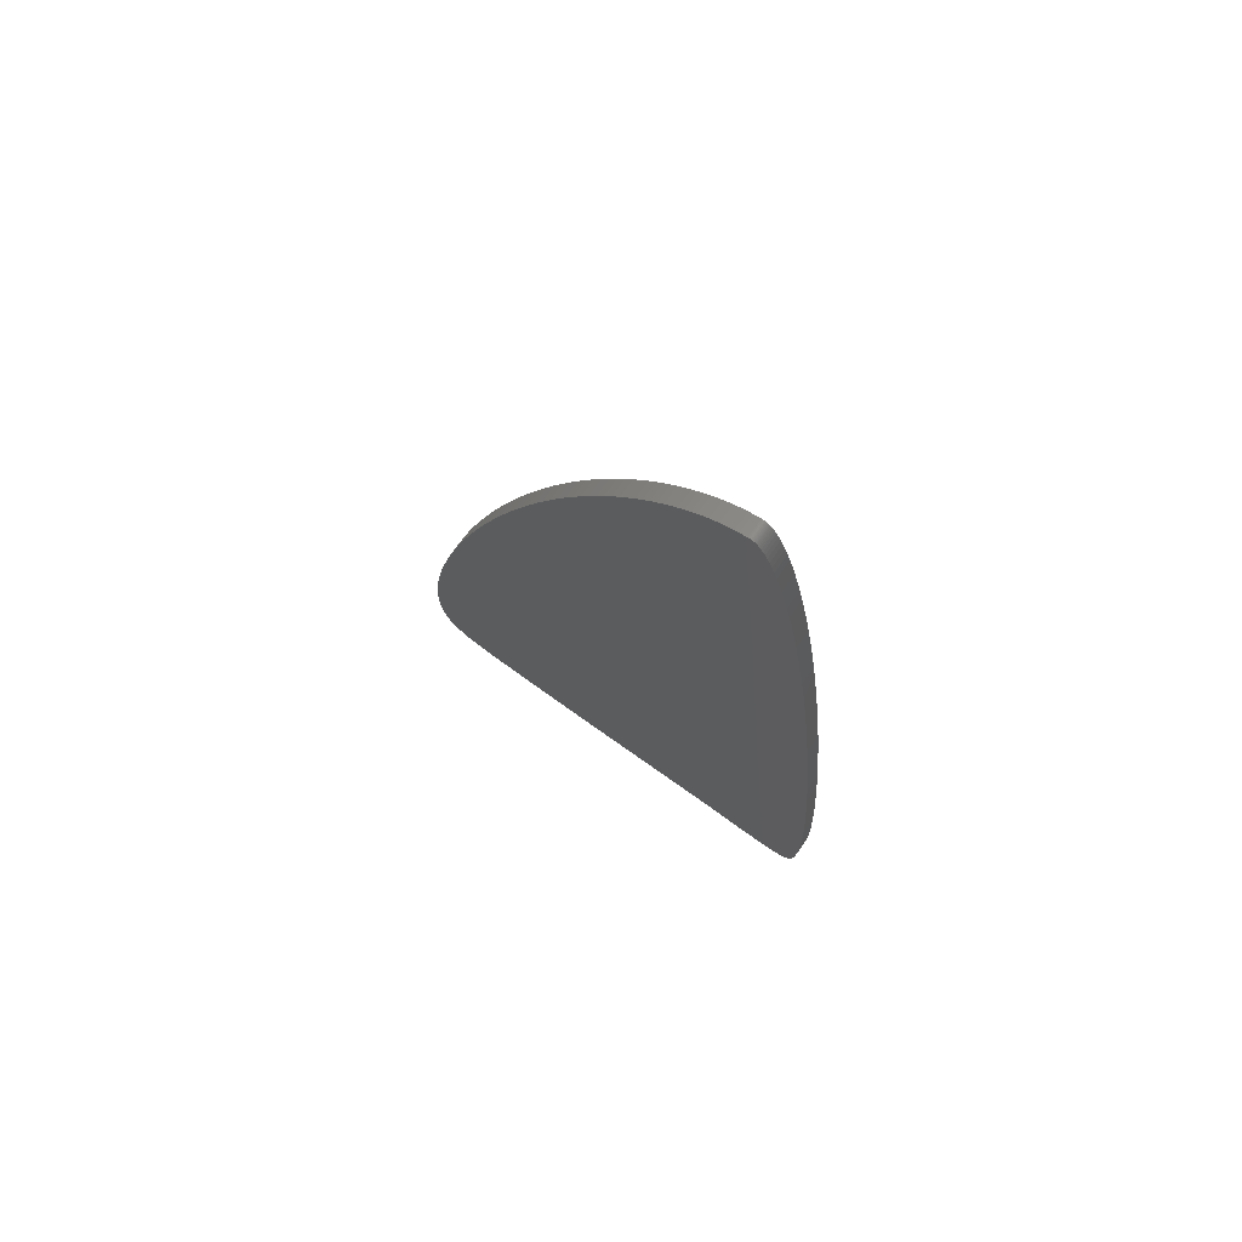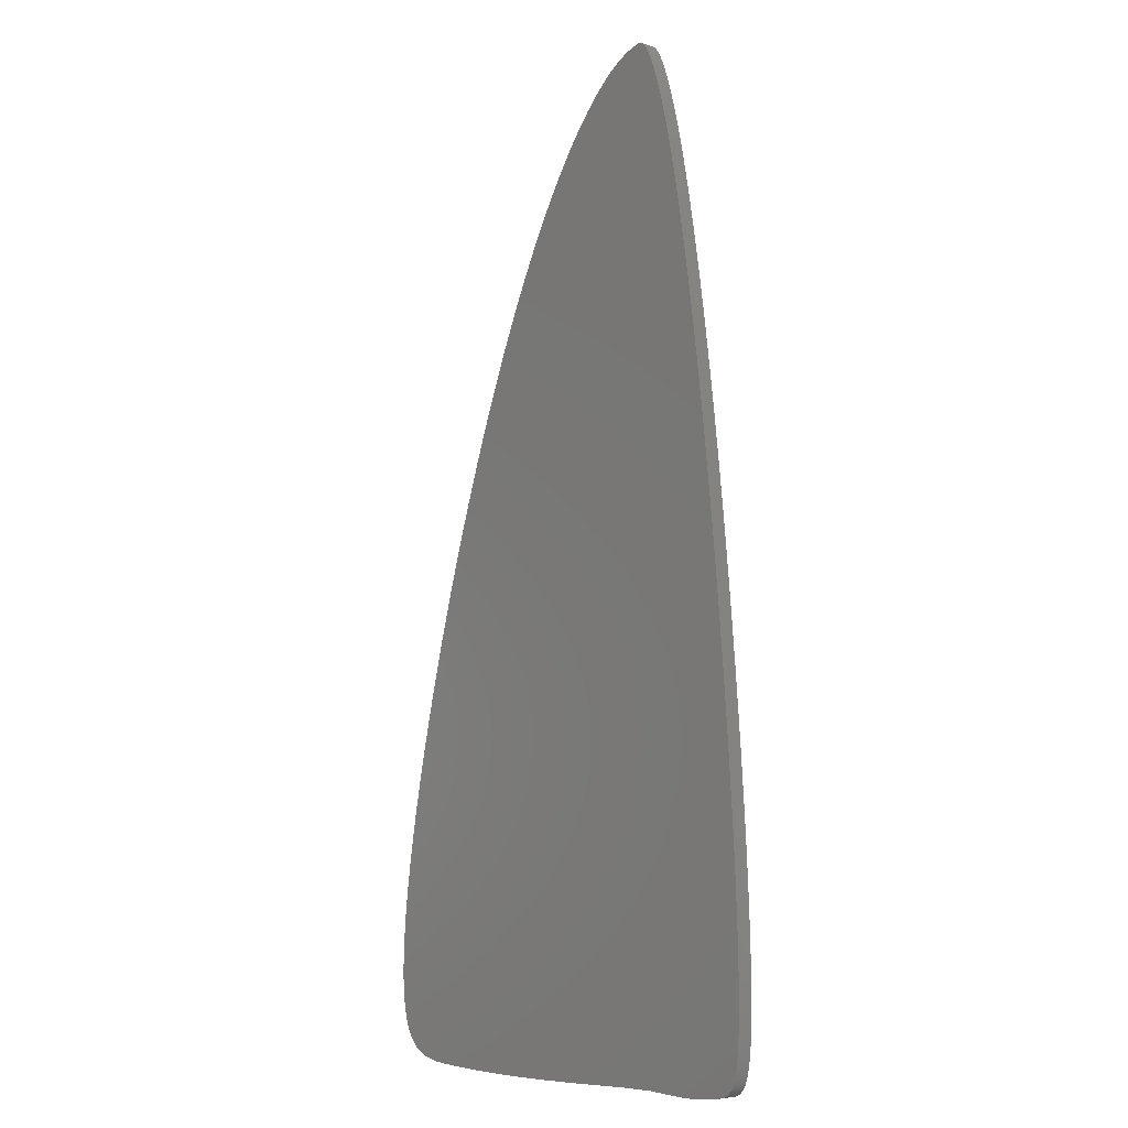
<metadata>
{"format":"stl","ext":"stl","renderer":"f3d","projection":"perspective","resolution":1024,"background":"white","views":[{"elev":75.3,"azim":35.4,"up":"+Y"},{"elev":-6.7,"azim":46.5,"up":"+Y"}]}
</metadata>
<code>
# stl→obj: 366 verts, 728 faces
v 0.0015 0.18 0.0015
v 0.0015 0.18 -0.0015
v 0.002997 0.1799 -0.0015
v -0.0516 0.2619 0.0015
v -0.05294 0.2569 -0.0015
v -0.05294 0.2569 0.0015
v -0.05418 0.2521 -0.0015
v -0.05418 0.2521 0.0015
v -0.0554 0.2471 -0.0015
v -0.0554 0.2471 0.0015
v -0.05656 0.2422 -0.0015
v -0.05656 0.2422 0.0015
v -0.05763 0.2373 -0.0015
v -0.05763 0.2373 0.0015
v -0.05862 0.2326 -0.0015
v -0.05862 0.2326 0.0015
v -0.05951 0.2281 -0.0015
v -0.05951 0.2281 0.0015
v -0.06023 0.2242 -0.0015
v -0.06023 0.2242 0.0015
v -0.06086 0.2205 -0.0015
v -0.06086 0.2205 0.0015
v -0.06141 0.2171 -0.0015
v -0.06141 0.2171 0.0015
v -0.06188 0.2138 -0.0015
v -0.06188 0.2138 0.0015
v -0.06227 0.2108 -0.0015
v -0.06227 0.2108 0.0015
v -0.06259 0.208 -0.0015
v -0.06259 0.208 0.0015
v -0.06284 0.2054 -0.0015
v -0.06284 0.2054 0.0015
v -0.06303 0.203 -0.0015
v -0.06303 0.203 0.0015
v -0.06315 0.2009 -0.0015
v -0.06315 0.2009 0.0015
v -0.06323 0.1988 -0.0015
v -0.06323 0.1988 0.0015
v -0.06325 0.197 -0.0015
v -0.06325 0.197 0.0015
v -0.06323 0.1954 -0.0015
v -0.06323 0.1954 0.0015
v -0.06316 0.1938 -0.0015
v -0.06316 0.1938 0.0015
v -0.06306 0.1925 -0.0015
v -0.06306 0.1925 0.0015
v -0.06292 0.1912 -0.0015
v -0.06292 0.1912 0.0015
v -0.06275 0.1901 -0.0015
v -0.06275 0.1901 0.0015
v -0.06254 0.1889 -0.0015
v -0.06254 0.1889 0.0015
v -0.06231 0.188 -0.0015
v -0.06231 0.188 0.0015
v -0.06206 0.1872 -0.0015
v -0.06206 0.1872 0.0015
v -0.06179 0.1864 -0.0015
v -0.06179 0.1864 0.0015
v -0.06149 0.1857 -0.0015
v -0.06149 0.1857 0.0015
v -0.06117 0.1851 -0.0015
v -0.06117 0.1851 0.0015
v -0.06083 0.1845 -0.0015
v -0.06083 0.1845 0.0015
v -0.06042 0.1839 -0.0015
v -0.06042 0.1839 0.0015
v -0.05999 0.1834 -0.0015
v -0.05999 0.1834 0.0015
v -0.05953 0.1829 -0.0015
v -0.05953 0.1829 0.0015
v -0.0591 0.1825 -0.0015
v -0.0591 0.1825 0.0015
v -0.0586 0.1822 -0.0015
v -0.0586 0.1822 0.0015
v -0.05806 0.1818 -0.0015
v -0.05806 0.1818 0.0015
v -0.05748 0.1815 -0.0015
v -0.05748 0.1815 0.0015
v -0.05686 0.1813 -0.0015
v -0.05686 0.1813 0.0015
v -0.05619 0.181 -0.0015
v -0.05619 0.181 0.0015
v -0.05545 0.1808 -0.0015
v -0.05545 0.1808 0.0015
v -0.05464 0.1806 -0.0015
v -0.05464 0.1806 0.0015
v -0.05374 0.1805 -0.0015
v -0.05374 0.1805 0.0015
v -0.05272 0.1804 -0.0015
v -0.05272 0.1804 0.0015
v -0.05144 0.1802 -0.0015
v -0.05144 0.1802 0.0015
v -0.04924 0.1801 -0.0015
v -0.04924 0.1801 0.0015
v -0.04551 0.1799 -0.0015
v -0.04551 0.1799 0.0015
v -0.04175 0.1797 -0.0015
v -0.04175 0.1797 0.0015
v -0.03783 0.1796 -0.0015
v -0.03783 0.1796 0.0015
v -0.03346 0.1796 -0.0015
v -0.03346 0.1796 0.0015
v -0.02907 0.1796 -0.0015
v -0.02907 0.1796 0.0015
v -0.02434 0.1796 -0.0015
v -0.02434 0.1796 0.0015
v -0.01916 0.1797 -0.0015
v -0.01916 0.1797 0.0015
v -0.0122 0.1798 -0.0015
v -0.0122 0.1798 0.0015
v -0.0045 0.18 -0.0015
v -0.0045 0.18 0.0015
v -0.0516 0.2619 -0.0015
v -0.05022 0.2669 0.0015
v -0.05022 0.2669 -0.0015
v -0.04879 0.2718 0.0015
v -0.04879 0.2718 -0.0015
v -0.04735 0.2766 0.0015
v -0.04735 0.2766 -0.0015
v -0.04587 0.2813 0.0015
v -0.04587 0.2813 -0.0015
v -0.04439 0.2859 0.0015
v -0.04439 0.2859 -0.0015
v -0.04289 0.2904 0.0015
v -0.04289 0.2904 -0.0015
v -0.04138 0.2947 0.0015
v -0.04138 0.2947 -0.0015
v -0.03988 0.2989 0.0015
v -0.03988 0.2989 -0.0015
v -0.03838 0.3029 0.0015
v -0.03838 0.3029 -0.0015
v -0.03688 0.3068 0.0015
v -0.03688 0.3068 -0.0015
v -0.03539 0.3105 0.0015
v -0.03539 0.3105 -0.0015
v -0.03392 0.3141 0.0015
v -0.03392 0.3141 -0.0015
v -0.03246 0.3175 0.0015
v -0.03246 0.3175 -0.0015
v -0.03101 0.3207 0.0015
v -0.03101 0.3207 -0.0015
v -0.02959 0.3238 0.0015
v -0.02959 0.3238 -0.0015
v -0.02818 0.3267 0.0015
v -0.02818 0.3267 -0.0015
v -0.0268 0.3295 0.0015
v -0.0268 0.3295 -0.0015
v -0.02544 0.3321 0.0015
v -0.02544 0.3321 -0.0015
v -0.0241 0.3346 0.0015
v -0.0241 0.3346 -0.0015
v -0.02279 0.3369 0.0015
v -0.02279 0.3369 -0.0015
v -0.02151 0.3391 0.0015
v -0.02151 0.3391 -0.0015
v -0.02019 0.3412 0.0015
v -0.02019 0.3412 -0.0015
v -0.01896 0.3431 0.0015
v -0.01896 0.3431 -0.0015
v -0.01776 0.3449 0.0015
v -0.01776 0.3449 -0.0015
v -0.01658 0.3466 0.0015
v -0.01658 0.3466 -0.0015
v -0.01544 0.3481 0.0015
v -0.01544 0.3481 -0.0015
v -0.01432 0.3495 0.0015
v -0.01432 0.3495 -0.0015
v -0.01324 0.3508 0.0015
v -0.01324 0.3508 -0.0015
v -0.01218 0.352 0.0015
v -0.01218 0.352 -0.0015
v -0.01115 0.3531 0.0015
v -0.01115 0.3531 -0.0015
v -0.01015 0.3541 0.0015
v -0.01015 0.3541 -0.0015
v -0.009187 0.3551 0.0015
v -0.009187 0.3551 -0.0015
v -0.00825 0.3559 0.0015
v -0.00825 0.3559 -0.0015
v -0.007343 0.3566 0.0015
v -0.007343 0.3566 -0.0015
v -0.006467 0.3573 0.0015
v -0.006467 0.3573 -0.0015
v -0.005616 0.3578 0.0015
v -0.005616 0.3578 -0.0015
v -0.004945 0.3583 0.0015
v -0.004945 0.3583 -0.0015
v -0.004158 0.3587 0.0015
v -0.004158 0.3587 -0.0015
v -0.00341 0.3591 0.0015
v -0.00341 0.3591 -0.0015
v -0.002744 0.3594 0.0015
v -0.002744 0.3594 -0.0015
v -0.002043 0.3596 0.0015
v -0.002043 0.3596 -0.0015
v -0.001336 0.3598 0.0015
v -0.001336 0.3598 -0.0015
v -0.0007673 0.36 0.0015
v -0.0007673 0.36 -0.0015
v -0.0005415 0.36 0.0015
v -0.0005415 0.36 -0.0015
v -0.000378 0.36 0.0015
v -0.000378 0.36 -0.0015
v -0.0002598 0.36 0.0015
v -0.0002598 0.36 -0.0015
v -0.0001537 0.36 0.0015
v -0.0001537 0.36 -0.0015
v -5.532e-05 0.36 0.0015
v -5.532e-05 0.36 -0.0015
v 4.317e-05 0.36 0.0015
v 4.317e-05 0.36 -0.0015
v 0.000141 0.36 0.0015
v 0.000141 0.36 -0.0015
v 0.0002354 0.3599 0.0015
v 0.0002354 0.3599 -0.0015
v 0.000324 0.3599 0.0015
v 0.000324 0.3599 -0.0015
v 0.0004108 0.3598 0.0015
v 0.0004108 0.3598 -0.0015
v 0.0004822 0.3598 0.0015
v 0.0004822 0.3598 -0.0015
v 0.0005669 0.3597 0.0015
v 0.0005669 0.3597 -0.0015
v 0.000684 0.3596 0.0015
v 0.000684 0.3596 -0.0015
v 0.0008603 0.3594 0.0015
v 0.0008603 0.3594 -0.0015
v 0.001057 0.3592 0.0015
v 0.001057 0.3592 -0.0015
v 0.001313 0.3588 0.0015
v 0.001313 0.3588 -0.0015
v 0.001631 0.3583 0.0015
v 0.001631 0.3583 -0.0015
v 0.001999 0.3576 0.0015
v 0.001999 0.3576 -0.0015
v 0.002381 0.3568 0.0015
v 0.002381 0.3568 -0.0015
v 0.002794 0.3558 0.0015
v 0.002794 0.3558 -0.0015
v 0.003239 0.3546 0.0015
v 0.003239 0.3546 -0.0015
v 0.003716 0.3531 0.0015
v 0.003716 0.3531 -0.0015
v 0.004224 0.3515 0.0015
v 0.004224 0.3515 -0.0015
v 0.004764 0.3496 0.0015
v 0.004764 0.3496 -0.0015
v 0.005334 0.3474 0.0015
v 0.005334 0.3474 -0.0015
v 0.005934 0.3448 0.0015
v 0.005934 0.3448 -0.0015
v 0.006564 0.342 0.0015
v 0.006564 0.342 -0.0015
v 0.007222 0.3388 0.0015
v 0.007222 0.3388 -0.0015
v 0.007908 0.3352 0.0015
v 0.007908 0.3352 -0.0015
v 0.008619 0.3313 0.0015
v 0.008619 0.3313 -0.0015
v 0.009355 0.3269 0.0015
v 0.009355 0.3269 -0.0015
v 0.01011 0.3222 0.0015
v 0.01011 0.3222 -0.0015
v 0.01089 0.317 0.0015
v 0.01089 0.317 -0.0015
v 0.01169 0.3113 0.0015
v 0.01169 0.3113 -0.0015
v 0.01249 0.3053 0.0015
v 0.01249 0.3053 -0.0015
v 0.01331 0.2988 0.0015
v 0.01331 0.2988 -0.0015
v 0.01413 0.2919 0.0015
v 0.01413 0.2919 -0.0015
v 0.01503 0.2838 0.0015
v 0.01503 0.2838 -0.0015
v 0.0159 0.2754 0.0015
v 0.0159 0.2754 -0.0015
v 0.01672 0.267 0.0015
v 0.01672 0.267 -0.0015
v 0.0175 0.2585 0.0015
v 0.0175 0.2585 -0.0015
v 0.01821 0.2503 0.0015
v 0.01821 0.2503 -0.0015
v 0.01884 0.2423 0.0015
v 0.01884 0.2423 -0.0015
v 0.01939 0.2348 0.0015
v 0.01939 0.2348 -0.0015
v 0.01985 0.2279 0.0015
v 0.01985 0.2279 -0.0015
v 0.02022 0.2216 0.0015
v 0.02022 0.2216 -0.0015
v 0.02052 0.216 0.0015
v 0.02052 0.216 -0.0015
v 0.02075 0.211 0.0015
v 0.02075 0.211 -0.0015
v 0.02091 0.2066 0.0015
v 0.02091 0.2066 -0.0015
v 0.02102 0.2027 0.0015
v 0.02102 0.2027 -0.0015
v 0.02107 0.1994 0.0015
v 0.02107 0.1994 -0.0015
v 0.02108 0.1965 0.0015
v 0.02108 0.1965 -0.0015
v 0.02106 0.194 0.0015
v 0.02106 0.194 -0.0015
v 0.021 0.1919 0.0015
v 0.021 0.1919 -0.0015
v 0.0209 0.1898 0.0015
v 0.0209 0.1898 -0.0015
v 0.0208 0.1883 0.0015
v 0.0208 0.1883 -0.0015
v 0.02067 0.187 0.0015
v 0.02067 0.187 -0.0015
v 0.02053 0.1859 0.0015
v 0.02053 0.1859 -0.0015
v 0.02037 0.185 0.0015
v 0.02037 0.185 -0.0015
v 0.02018 0.1841 0.0015
v 0.02018 0.1841 -0.0015
v 0.02 0.1834 0.0015
v 0.02 0.1834 -0.0015
v 0.01982 0.1828 0.0015
v 0.01982 0.1828 -0.0015
v 0.0196 0.1823 0.0015
v 0.0196 0.1823 -0.0015
v 0.0194 0.1819 0.0015
v 0.0194 0.1819 -0.0015
v 0.01923 0.1816 0.0015
v 0.01923 0.1816 -0.0015
v 0.01907 0.1814 0.0015
v 0.01907 0.1814 -0.0015
v 0.0189 0.1812 0.0015
v 0.0189 0.1812 -0.0015
v 0.01873 0.181 0.0015
v 0.01873 0.181 -0.0015
v 0.01855 0.1809 0.0015
v 0.01855 0.1809 -0.0015
v 0.01835 0.1807 0.0015
v 0.01835 0.1807 -0.0015
v 0.01815 0.1806 0.0015
v 0.01815 0.1806 -0.0015
v 0.01791 0.1805 0.0015
v 0.01791 0.1805 -0.0015
v 0.01767 0.1804 0.0015
v 0.01767 0.1804 -0.0015
v 0.01738 0.1803 0.0015
v 0.01738 0.1803 -0.0015
v 0.01678 0.1802 0.0015
v 0.01678 0.1802 -0.0015
v 0.01588 0.18 0.0015
v 0.01588 0.18 -0.0015
v 0.0146 0.1798 0.0015
v 0.0146 0.1798 -0.0015
v 0.01335 0.1797 0.0015
v 0.01335 0.1797 -0.0015
v 0.01201 0.1796 0.0015
v 0.01201 0.1796 -0.0015
v 0.01059 0.1796 0.0015
v 0.01059 0.1796 -0.0015
v 0.009052 0.1796 0.0015
v 0.009052 0.1796 -0.0015
v 0.007353 0.1796 0.0015
v 0.007353 0.1796 -0.0015
v 0.005439 0.1797 0.0015
v 0.005439 0.1797 -0.0015
v 0.002997 0.1799 0.0015
f 1 2 3
f 4 5 6
f 6 5 7
f 6 7 8
f 8 7 9
f 8 9 10
f 10 9 11
f 10 11 12
f 12 11 13
f 12 13 14
f 14 13 15
f 14 15 16
f 16 15 17
f 16 17 18
f 18 17 19
f 18 19 20
f 20 19 21
f 20 21 22
f 22 21 23
f 22 23 24
f 24 23 25
f 24 25 26
f 26 25 27
f 26 27 28
f 28 27 29
f 28 29 30
f 30 29 31
f 30 31 32
f 32 31 33
f 32 33 34
f 34 33 35
f 34 35 36
f 36 35 37
f 36 37 38
f 38 37 39
f 38 39 40
f 40 39 41
f 40 41 42
f 42 41 43
f 42 43 44
f 44 43 45
f 44 45 46
f 46 45 47
f 46 47 48
f 48 47 49
f 48 49 50
f 50 49 51
f 50 51 52
f 52 51 53
f 52 53 54
f 54 53 55
f 54 55 56
f 56 55 57
f 56 57 58
f 58 57 59
f 58 59 60
f 60 59 61
f 60 61 62
f 62 61 63
f 62 63 64
f 64 63 65
f 64 65 66
f 66 65 67
f 66 67 68
f 68 67 69
f 68 69 70
f 70 69 71
f 70 71 72
f 72 71 73
f 72 73 74
f 74 73 75
f 74 75 76
f 76 75 77
f 76 77 78
f 78 77 79
f 78 79 80
f 80 79 81
f 80 81 82
f 82 81 83
f 82 83 84
f 84 83 85
f 84 85 86
f 86 85 87
f 86 87 88
f 88 87 89
f 88 89 90
f 90 89 91
f 90 91 92
f 92 91 93
f 92 93 94
f 94 93 95
f 94 95 96
f 96 95 97
f 96 97 98
f 98 97 99
f 98 99 100
f 100 99 101
f 100 101 102
f 102 101 103
f 102 103 104
f 104 103 105
f 104 105 106
f 106 105 107
f 106 107 108
f 108 107 109
f 108 109 110
f 110 109 111
f 110 111 112
f 5 4 113
f 113 4 114
f 113 114 115
f 115 114 116
f 115 116 117
f 117 116 118
f 117 118 119
f 119 118 120
f 119 120 121
f 121 120 122
f 121 122 123
f 123 122 124
f 123 124 125
f 125 124 126
f 125 126 127
f 127 126 128
f 127 128 129
f 129 128 130
f 129 130 131
f 131 130 132
f 131 132 133
f 133 132 134
f 133 134 135
f 135 134 136
f 135 136 137
f 137 136 138
f 137 138 139
f 139 138 140
f 139 140 141
f 141 140 142
f 141 142 143
f 143 142 144
f 143 144 145
f 145 144 146
f 145 146 147
f 147 146 148
f 147 148 149
f 149 148 150
f 149 150 151
f 151 150 152
f 151 152 153
f 153 152 154
f 153 154 155
f 155 154 156
f 155 156 157
f 157 156 158
f 157 158 159
f 159 158 160
f 159 160 161
f 161 160 162
f 161 162 163
f 163 162 164
f 163 164 165
f 165 164 166
f 165 166 167
f 167 166 168
f 167 168 169
f 169 168 170
f 169 170 171
f 171 170 172
f 171 172 173
f 173 172 174
f 173 174 175
f 175 174 176
f 175 176 177
f 177 176 178
f 177 178 179
f 179 178 180
f 179 180 181
f 181 180 182
f 181 182 183
f 183 182 184
f 183 184 185
f 185 184 186
f 185 186 187
f 187 186 188
f 187 188 189
f 189 188 190
f 189 190 191
f 191 190 192
f 191 192 193
f 193 192 194
f 193 194 195
f 195 194 196
f 195 196 197
f 197 196 198
f 197 198 199
f 199 198 200
f 199 200 201
f 201 200 202
f 201 202 203
f 203 202 204
f 203 204 205
f 205 204 206
f 205 206 207
f 207 206 208
f 207 208 209
f 209 208 210
f 209 210 211
f 211 210 212
f 211 212 213
f 213 212 214
f 213 214 215
f 215 214 216
f 215 216 217
f 217 216 218
f 217 218 219
f 219 218 220
f 219 220 221
f 221 220 222
f 221 222 223
f 223 222 224
f 223 224 225
f 225 224 226
f 225 226 227
f 227 226 228
f 227 228 229
f 229 228 230
f 229 230 231
f 231 230 232
f 231 232 233
f 233 232 234
f 233 234 235
f 235 234 236
f 235 236 237
f 237 236 238
f 237 238 239
f 239 238 240
f 239 240 241
f 241 240 242
f 241 242 243
f 243 242 244
f 243 244 245
f 245 244 246
f 245 246 247
f 247 246 248
f 247 248 249
f 249 248 250
f 249 250 251
f 251 250 252
f 251 252 253
f 253 252 254
f 253 254 255
f 255 254 256
f 255 256 257
f 257 256 258
f 257 258 259
f 259 258 260
f 259 260 261
f 261 260 262
f 261 262 263
f 263 262 264
f 263 264 265
f 265 264 266
f 265 266 267
f 267 266 268
f 267 268 269
f 269 268 270
f 269 270 271
f 271 270 272
f 271 272 273
f 273 272 274
f 273 274 275
f 275 274 276
f 275 276 277
f 277 276 278
f 277 278 279
f 279 278 280
f 279 280 281
f 281 280 282
f 281 282 283
f 283 282 284
f 283 284 285
f 285 284 286
f 285 286 287
f 287 286 288
f 287 288 289
f 289 288 290
f 289 290 291
f 291 290 292
f 291 292 293
f 293 292 294
f 293 294 295
f 295 294 296
f 295 296 297
f 297 296 298
f 297 298 299
f 299 298 300
f 299 300 301
f 301 300 302
f 301 302 303
f 303 302 304
f 303 304 305
f 305 304 306
f 305 306 307
f 307 306 308
f 307 308 309
f 309 308 310
f 309 310 311
f 311 310 312
f 311 312 313
f 313 312 314
f 313 314 315
f 315 314 316
f 315 316 317
f 317 316 318
f 317 318 319
f 319 318 320
f 319 320 321
f 321 320 322
f 321 322 323
f 323 322 324
f 323 324 325
f 325 324 326
f 325 326 327
f 327 326 328
f 327 328 329
f 329 328 330
f 329 330 331
f 331 330 332
f 331 332 333
f 333 332 334
f 333 334 335
f 335 334 336
f 335 336 337
f 337 336 338
f 337 338 339
f 339 338 340
f 339 340 341
f 341 340 342
f 341 342 343
f 343 342 344
f 343 344 345
f 345 344 346
f 345 346 347
f 347 346 348
f 347 348 349
f 349 348 350
f 349 350 351
f 351 350 352
f 351 352 353
f 353 352 354
f 353 354 355
f 355 354 356
f 355 356 357
f 357 356 358
f 357 358 359
f 359 358 360
f 359 360 361
f 361 360 362
f 361 362 363
f 363 362 364
f 363 364 365
f 365 364 366
f 365 366 3
f 3 366 1
f 112 111 1
f 1 111 2
f 281 283 2
f 281 2 279
f 283 285 2
f 2 285 287
f 2 287 289
f 183 185 257
f 257 185 187
f 251 253 197
f 273 275 2
f 2 275 277
f 2 277 279
f 251 197 249
f 111 167 169
f 159 161 109
f 109 161 163
f 109 163 111
f 111 163 165
f 111 165 167
f 151 107 149
f 149 107 105
f 149 105 147
f 151 153 107
f 107 153 155
f 107 155 109
f 109 155 157
f 109 157 159
f 187 189 257
f 257 189 191
f 257 191 193
f 267 269 2
f 2 269 271
f 2 271 273
f 289 291 2
f 2 291 293
f 2 293 3
f 3 293 295
f 253 255 197
f 197 255 257
f 197 257 195
f 195 257 193
f 243 245 197
f 197 245 247
f 197 247 249
f 169 171 111
f 111 171 173
f 111 173 175
f 115 103 113
f 113 103 5
f 101 9 103
f 103 9 7
f 103 7 5
f 115 117 103
f 103 117 119
f 103 119 121
f 261 263 2
f 2 263 265
f 2 265 267
f 295 297 3
f 3 297 299
f 3 299 301
f 237 239 197
f 197 239 241
f 197 241 243
f 175 177 111
f 111 177 179
f 111 179 181
f 99 13 101
f 101 13 11
f 101 11 9
f 181 183 111
f 111 183 257
f 111 257 2
f 2 257 259
f 2 259 261
f 121 123 103
f 103 123 125
f 103 125 127
f 231 233 197
f 197 233 235
f 197 235 237
f 301 303 3
f 3 303 305
f 3 305 365
f 365 305 307
f 365 307 363
f 223 225 197
f 19 99 97
f 19 17 99
f 99 17 15
f 99 15 13
f 23 21 93
f 93 21 19
f 93 19 95
f 95 19 97
f 127 129 103
f 103 129 131
f 103 131 133
f 225 227 197
f 197 227 229
f 197 229 231
f 29 27 93
f 93 27 25
f 93 25 23
f 133 135 103
f 103 135 137
f 103 137 139
f 307 309 363
f 363 309 311
f 363 311 361
f 361 311 313
f 201 203 221
f 139 141 103
f 103 141 143
f 103 143 105
f 105 143 145
f 105 145 147
f 223 197 221
f 221 197 199
f 221 199 201
f 35 33 93
f 93 33 31
f 93 31 29
f 215 209 213
f 213 209 211
f 203 205 221
f 221 205 207
f 221 207 219
f 219 207 209
f 219 209 217
f 217 209 215
f 353 355 315
f 315 355 357
f 315 357 313
f 313 357 359
f 313 359 361
f 35 93 37
f 37 93 91
f 37 91 39
f 317 349 315
f 315 349 351
f 315 351 353
f 45 43 91
f 91 43 41
f 91 41 39
f 49 47 87
f 317 319 349
f 349 319 321
f 349 321 323
f 45 91 47
f 47 91 89
f 47 89 87
f 349 329 331
f 323 325 349
f 349 325 327
f 349 327 329
f 49 87 51
f 51 87 85
f 51 85 53
f 331 333 349
f 349 333 335
f 349 335 347
f 347 335 345
f 335 337 345
f 345 337 339
f 345 339 343
f 343 339 341
f 53 85 55
f 55 85 83
f 55 83 57
f 57 83 81
f 57 81 59
f 59 81 79
f 59 79 61
f 61 79 77
f 61 77 63
f 63 77 75
f 63 75 73
f 73 71 63
f 63 71 69
f 63 69 65
f 65 69 67
f 286 284 1
f 186 184 256
f 286 1 288
f 284 282 1
f 1 282 280
f 1 280 278
f 196 254 252
f 182 112 1
f 154 108 156
f 156 108 110
f 156 110 158
f 158 110 160
f 170 168 112
f 148 106 150
f 150 106 108
f 150 108 152
f 152 108 154
f 168 166 112
f 112 166 164
f 112 164 110
f 110 164 162
f 110 162 160
f 192 190 256
f 256 190 188
f 256 188 186
f 278 276 1
f 1 276 274
f 1 274 272
f 252 250 196
f 196 250 248
f 196 248 246
f 116 114 104
f 104 114 4
f 104 4 6
f 6 8 104
f 104 8 10
f 104 10 102
f 176 174 112
f 112 174 172
f 112 172 170
f 254 196 256
f 256 196 194
f 256 194 192
f 296 294 366
f 366 294 292
f 366 292 1
f 1 292 290
f 1 290 288
f 272 270 1
f 1 270 268
f 1 268 266
f 122 120 104
f 104 120 118
f 104 118 116
f 246 244 196
f 196 244 242
f 196 242 240
f 182 180 112
f 112 180 178
f 112 178 176
f 302 300 366
f 366 300 298
f 366 298 296
f 266 264 1
f 1 264 262
f 1 262 260
f 128 126 104
f 104 126 124
f 104 124 122
f 18 20 100
f 240 238 196
f 196 238 236
f 196 236 234
f 184 182 256
f 256 182 1
f 256 1 258
f 258 1 260
f 10 12 102
f 102 12 14
f 102 14 100
f 100 14 16
f 100 16 18
f 94 20 22
f 134 132 104
f 104 132 130
f 104 130 128
f 94 96 20
f 20 96 98
f 20 98 100
f 302 366 304
f 304 366 364
f 304 364 306
f 306 364 362
f 306 362 308
f 234 232 196
f 196 232 230
f 196 230 228
f 196 222 220
f 22 24 94
f 94 24 26
f 94 26 28
f 228 226 196
f 196 226 224
f 196 224 222
f 140 138 104
f 104 138 136
f 104 136 134
f 308 362 310
f 310 362 360
f 310 360 312
f 148 146 106
f 106 146 144
f 106 144 104
f 104 144 142
f 104 142 140
f 28 30 94
f 94 30 32
f 94 32 34
f 202 200 220
f 220 200 198
f 220 198 196
f 34 36 94
f 94 36 38
f 94 38 92
f 216 208 218
f 218 208 206
f 218 206 220
f 220 206 204
f 220 204 202
f 216 214 208
f 208 214 212
f 208 212 210
f 360 358 312
f 312 358 356
f 312 356 314
f 314 356 354
f 354 352 314
f 314 352 350
f 314 350 348
f 38 40 92
f 92 40 42
f 92 42 44
f 320 318 348
f 348 318 316
f 348 316 314
f 44 46 92
f 92 46 48
f 92 48 90
f 86 88 52
f 348 328 326
f 90 48 88
f 88 48 50
f 88 50 52
f 334 332 348
f 348 332 330
f 348 330 328
f 326 324 348
f 348 324 322
f 348 322 320
f 340 338 342
f 342 338 344
f 348 346 334
f 334 346 344
f 334 344 336
f 336 344 338
f 52 54 86
f 86 54 56
f 86 56 84
f 84 56 58
f 84 58 82
f 82 58 60
f 82 60 80
f 80 60 62
f 80 62 78
f 78 62 64
f 72 74 64
f 64 74 76
f 64 76 78
f 72 64 70
f 70 64 66
f 70 66 68

</code>
